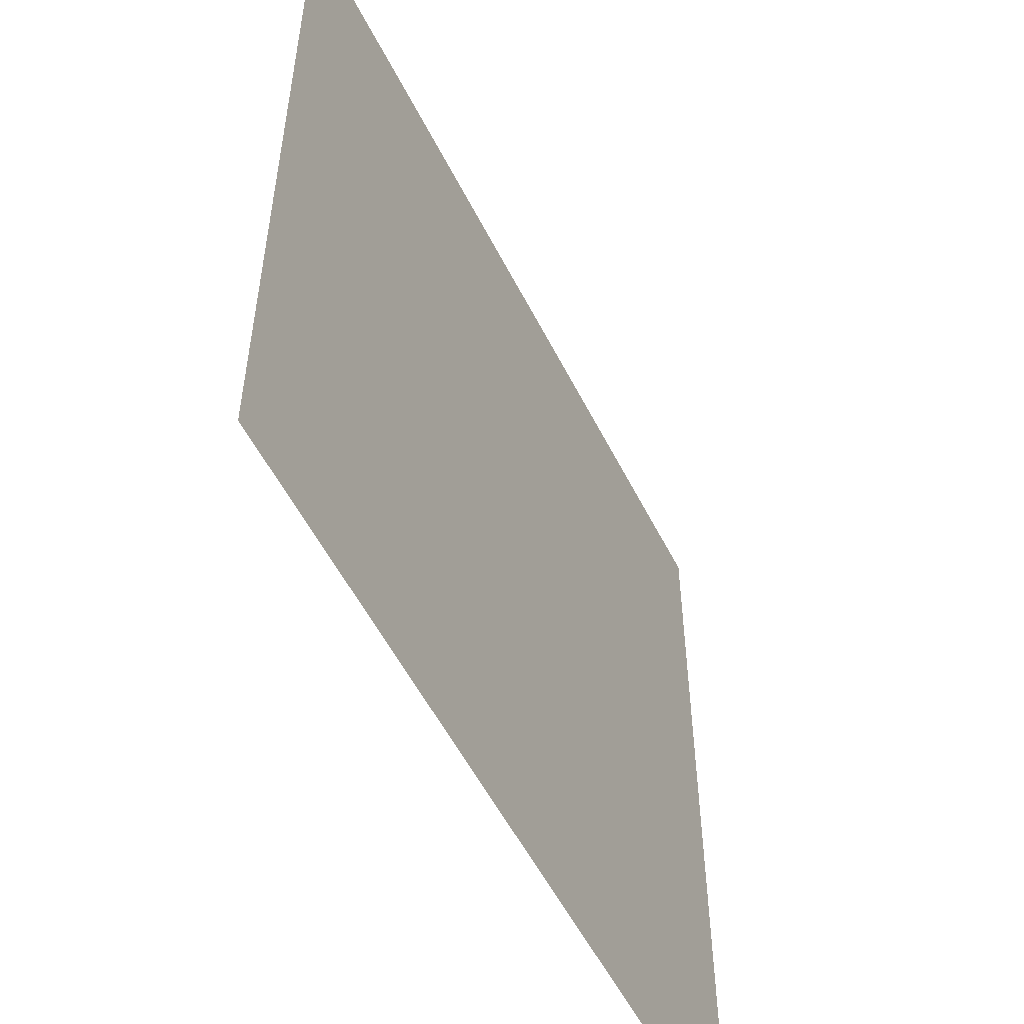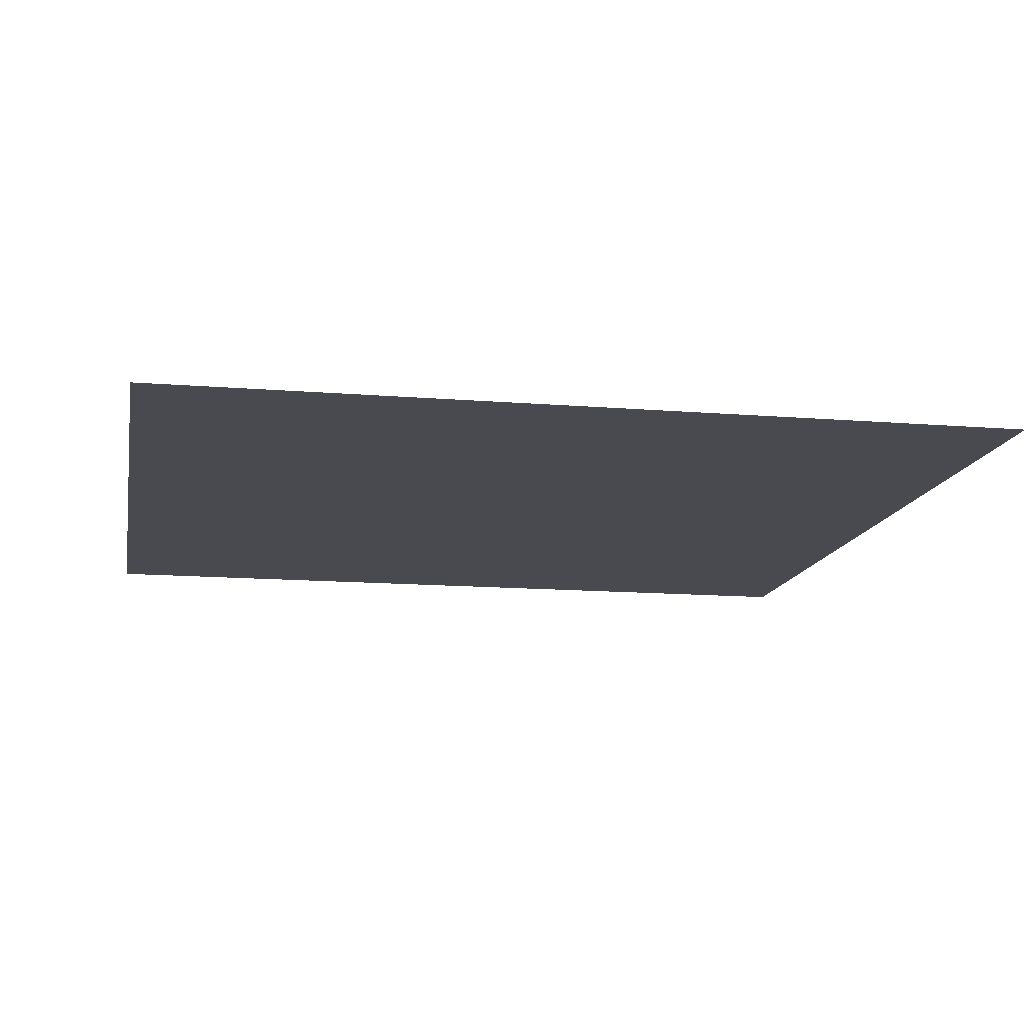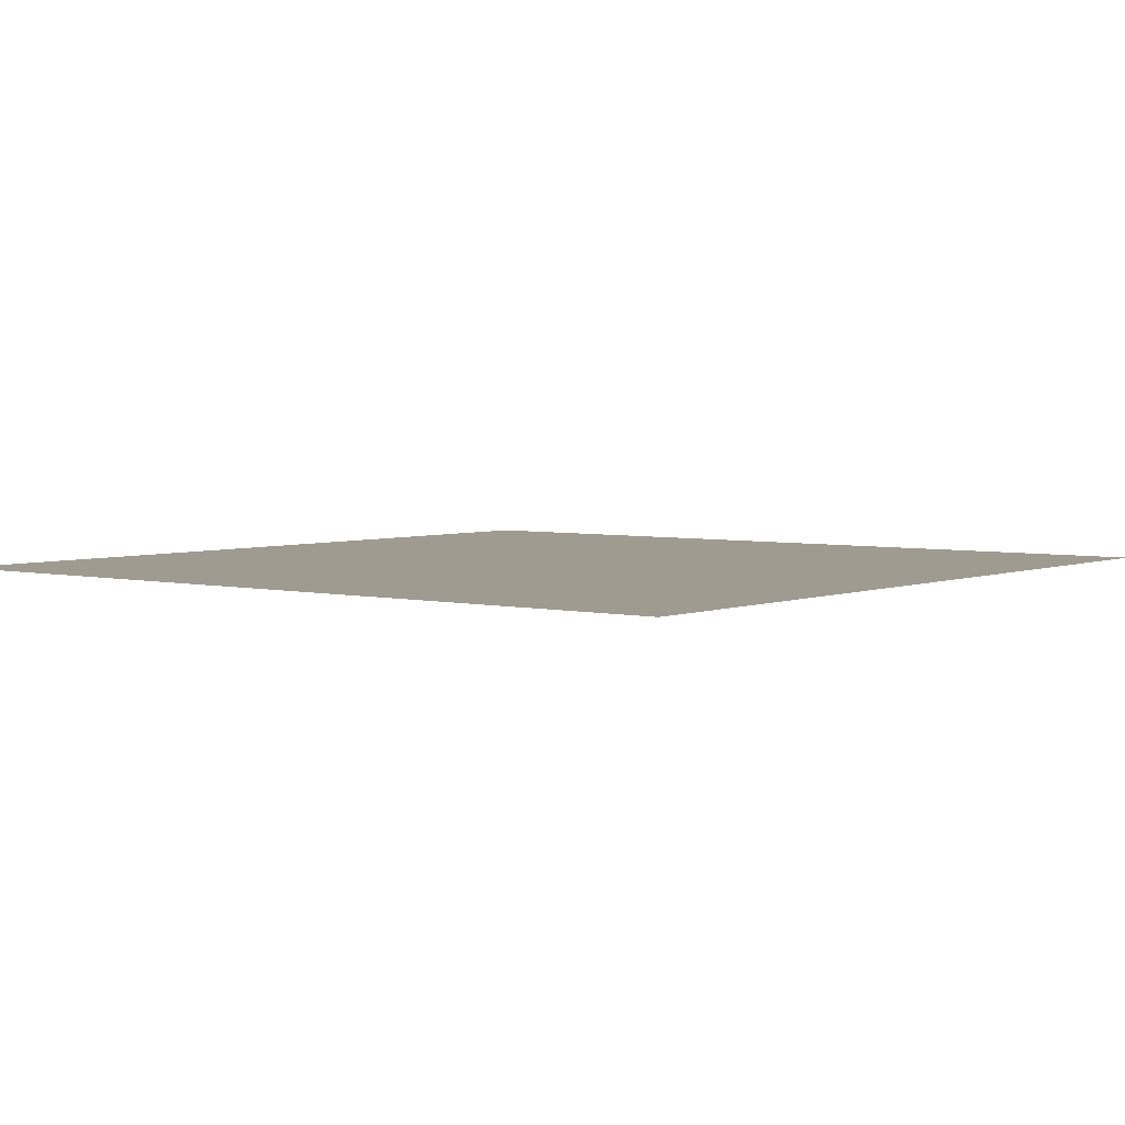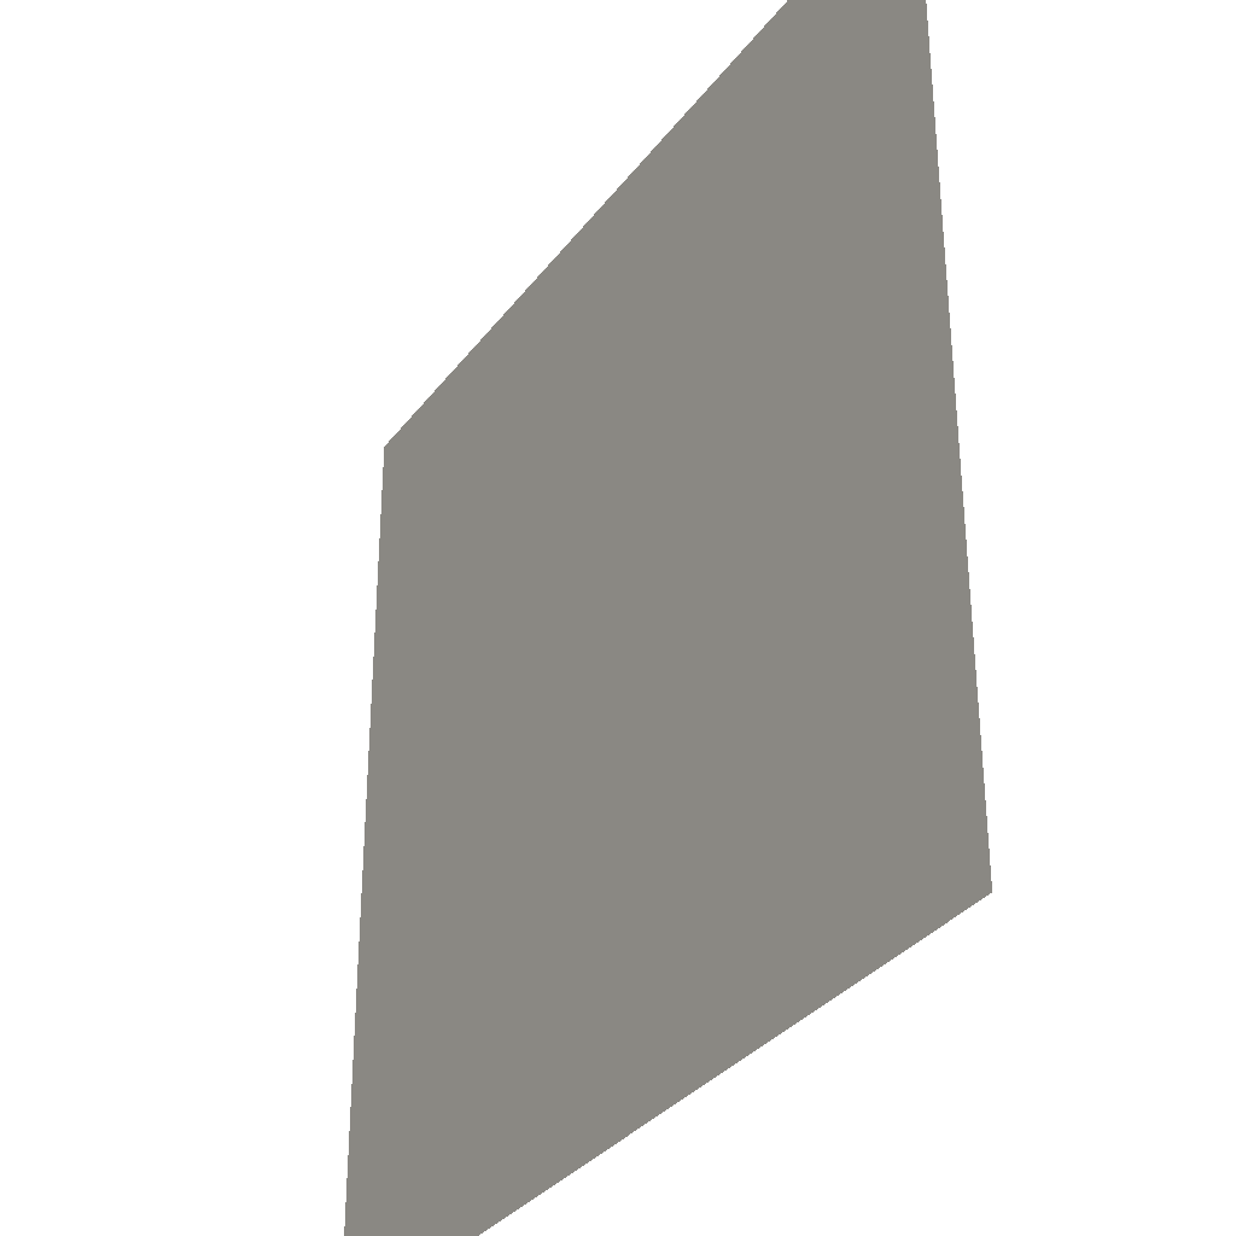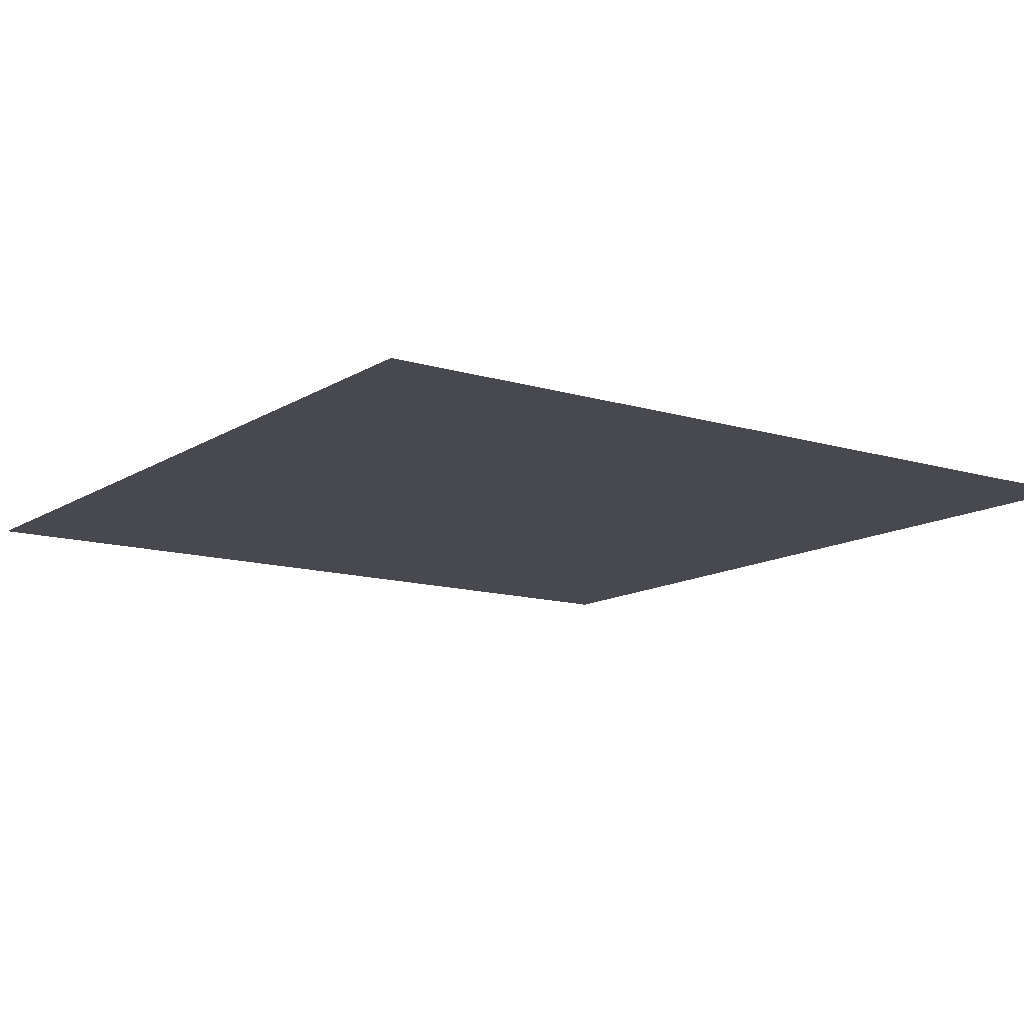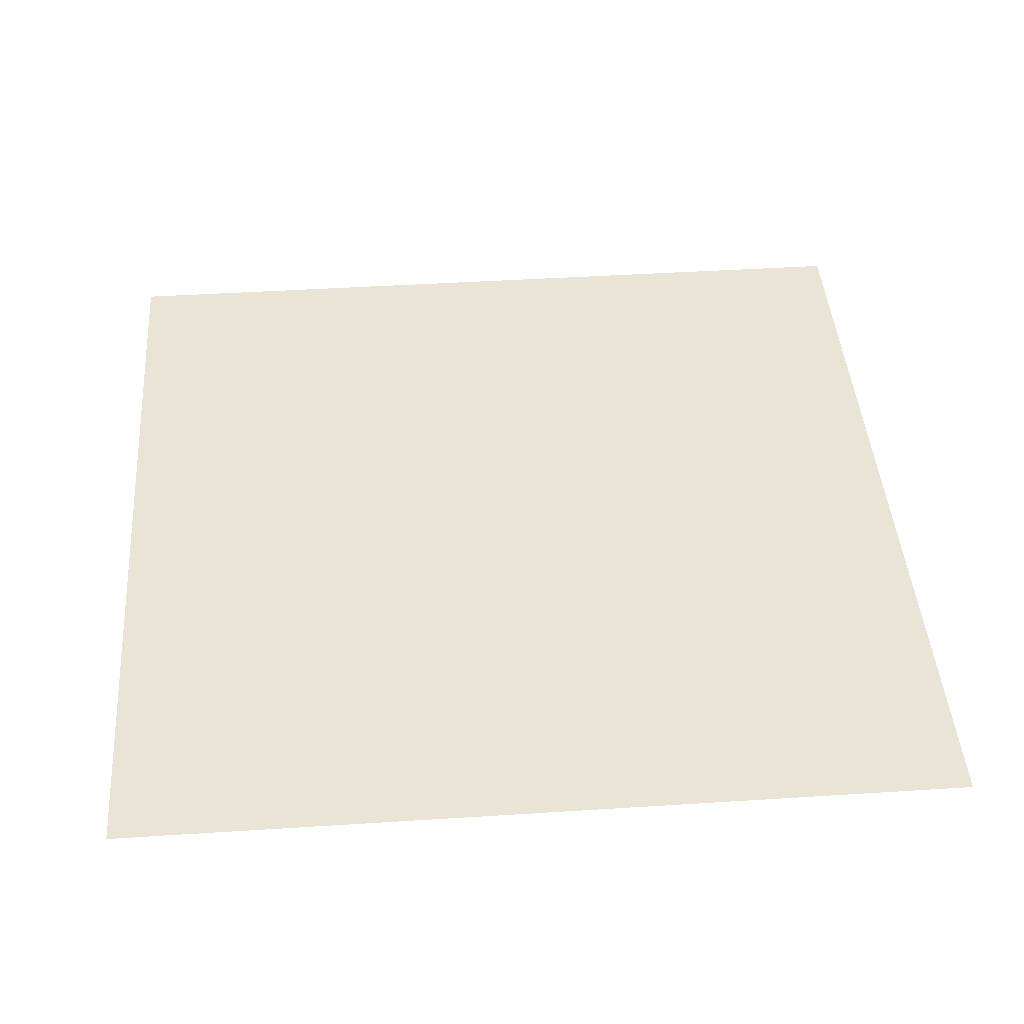
<metadata>
{"format":"obj","ext":"obj","renderer":"f3d","projection":"perspective","resolution":1024,"background":"white","views":[{"elev":-54.5,"azim":116.4,"up":"+Z"},{"elev":-13.5,"azim":-100.5,"up":"+Y"},{"elev":4.0,"azim":128.0,"up":"+Y"},{"elev":-32.8,"azim":-120.8,"up":"+Z"},{"elev":-12.7,"azim":54.8,"up":"+Y"},{"elev":43.9,"azim":85.7,"up":"+Y"}]}
</metadata>
<code>
g B_saw_14
v -0.007653 -0 -0.007653
v 0.007653 -0 -0.007653
v 0.007653 -0 0.007653
v -0.007653 -0 0.007653
g B_saw_14_0
f -2 -3 -4
f -1 -2 -4

</code>
